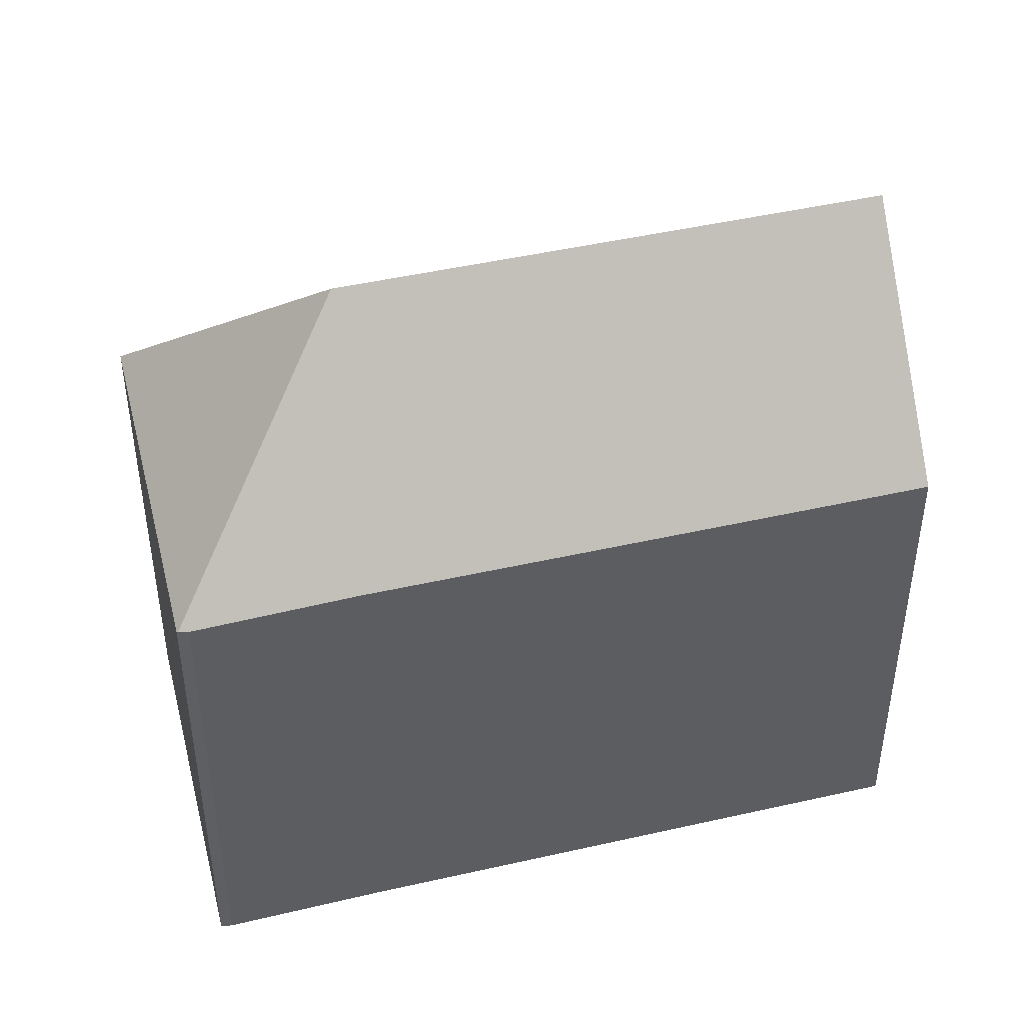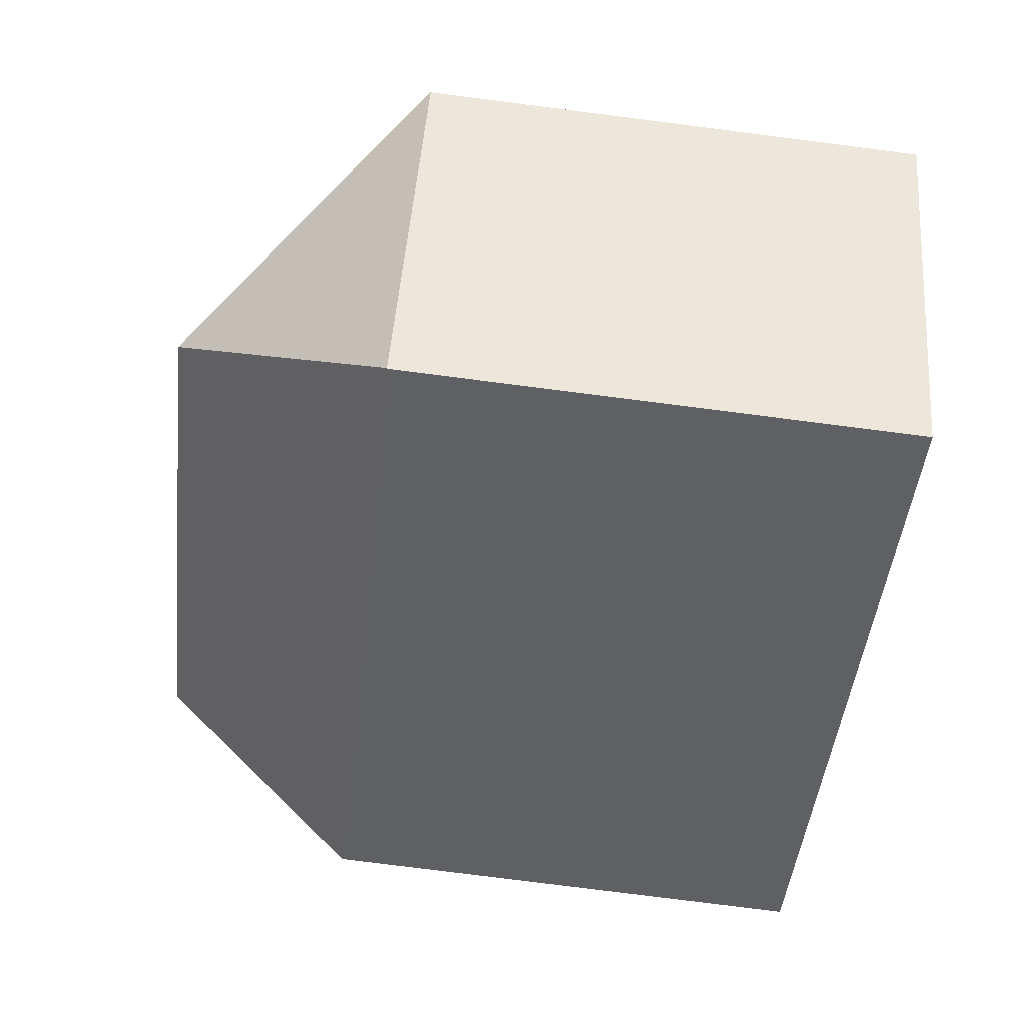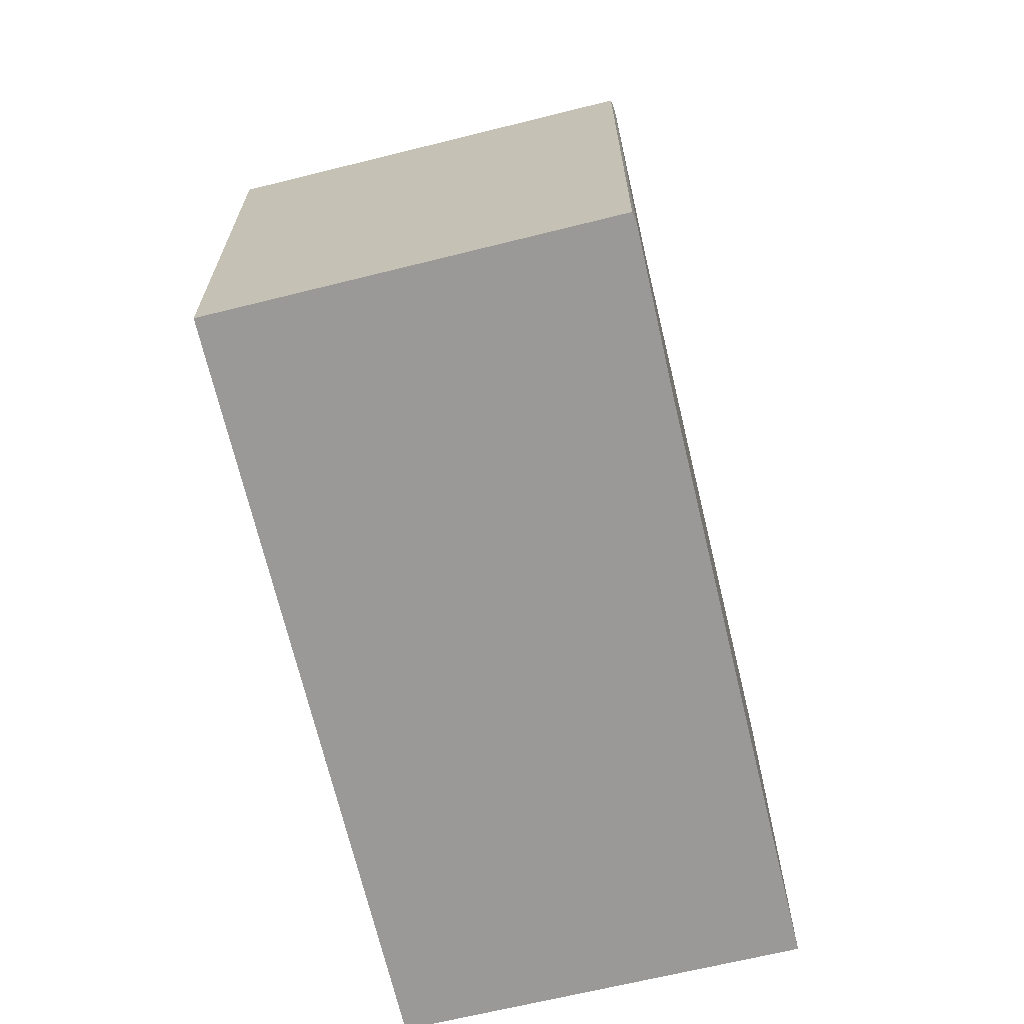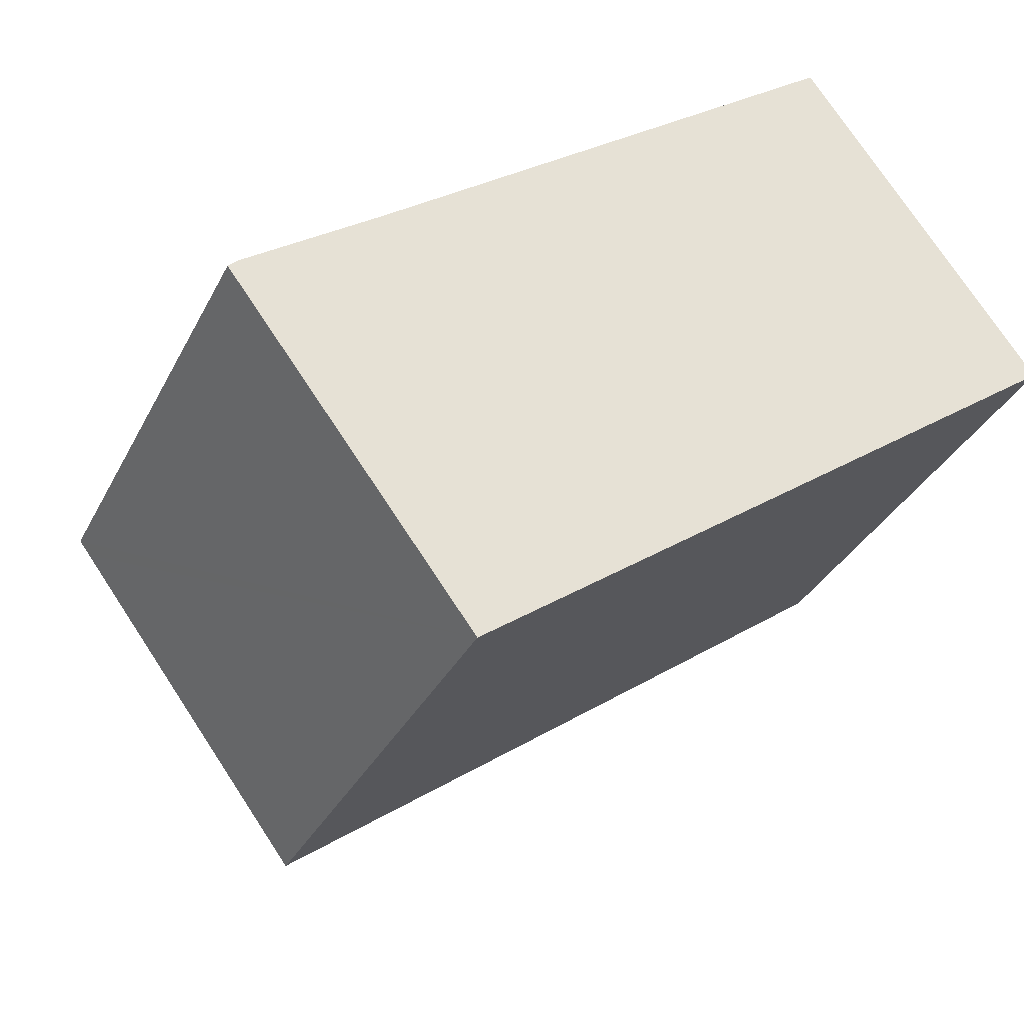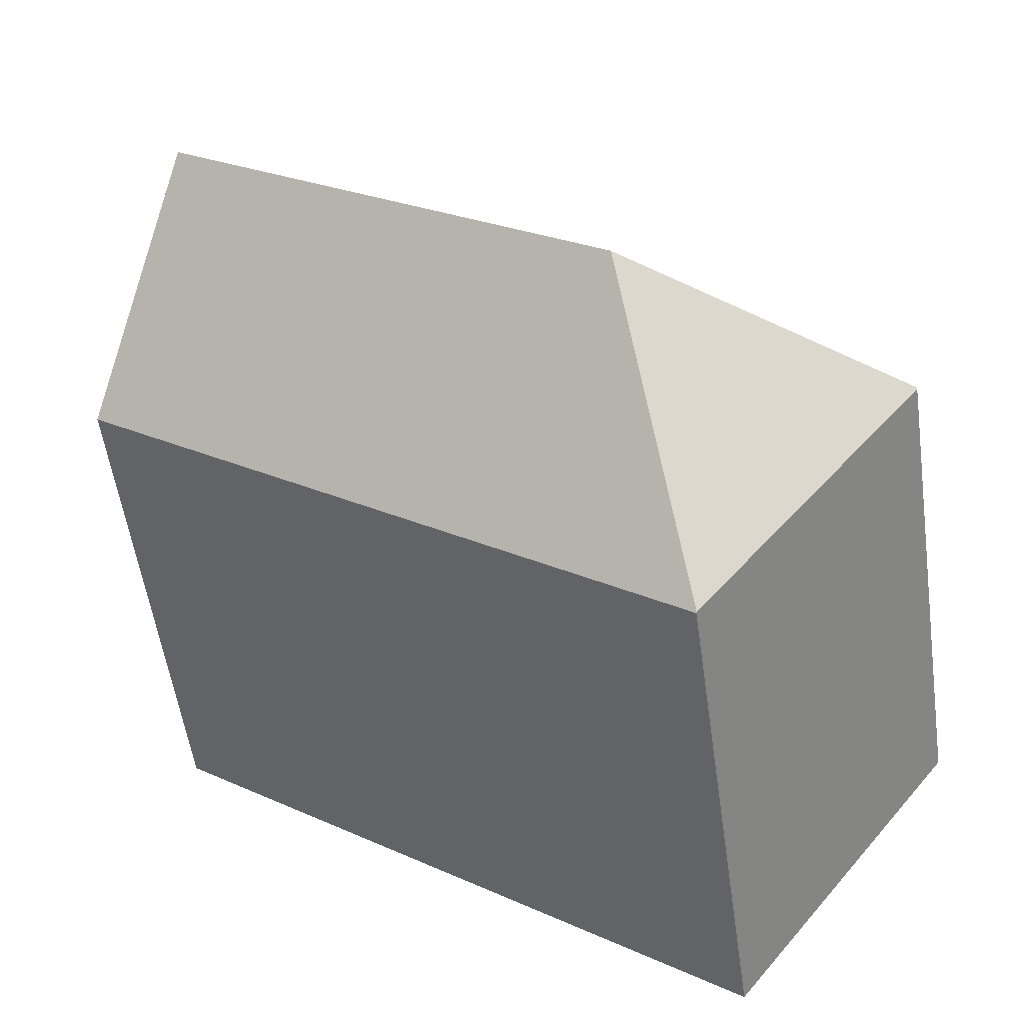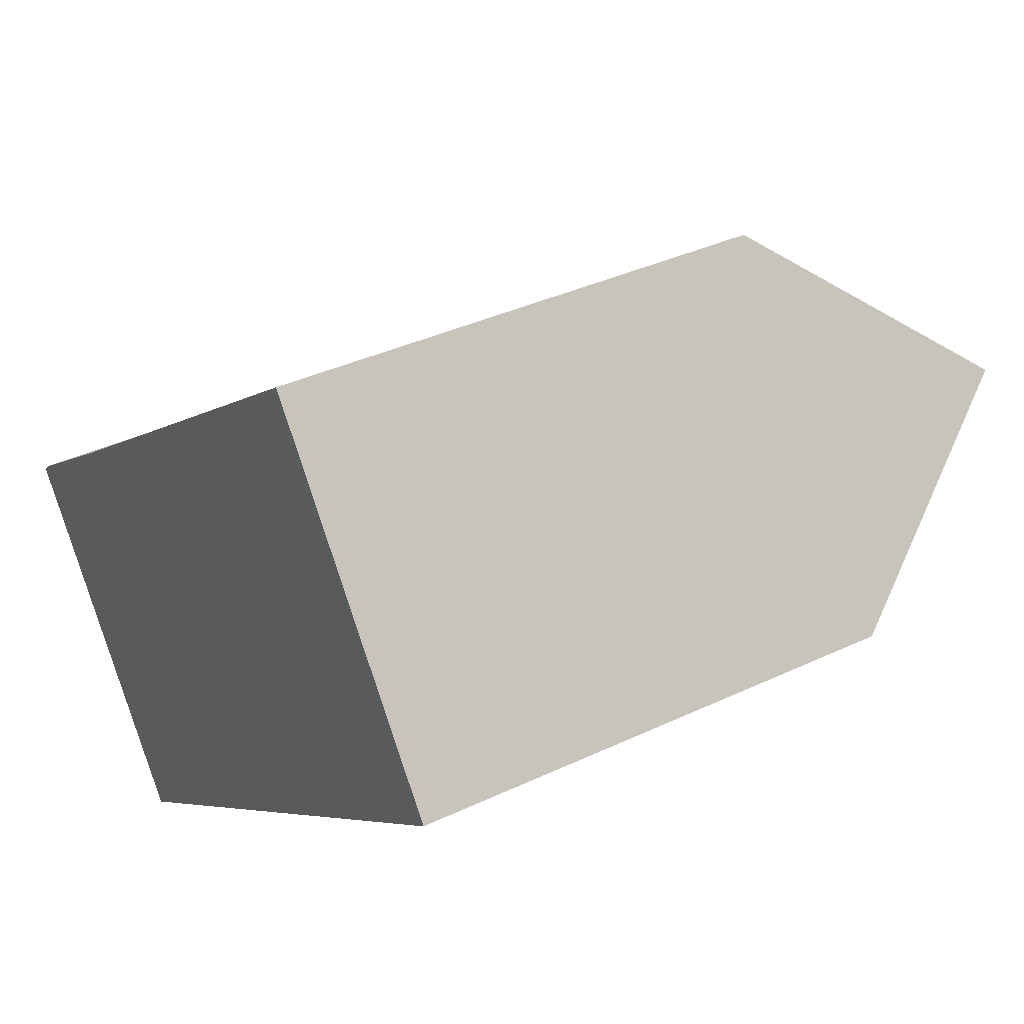
<metadata>
{"format":"obj","ext":"obj","renderer":"f3d","projection":"perspective","resolution":1024,"background":"white","views":[{"elev":46.3,"azim":-50.8,"up":"+Y"},{"elev":-79.5,"azim":-97.2,"up":"+Z"},{"elev":-69.1,"azim":-112.8,"up":"+Y"},{"elev":-33.0,"azim":-23.4,"up":"+Z"},{"elev":-55.0,"azim":-171.9,"up":"+Z"},{"elev":36.0,"azim":58.0,"up":"+Z"}]}
</metadata>
<code>
v  8.147 20.62 -1.184
v  18.1 14.81 12.66
v  21.23 20.62 8.386
v  17.83 14.3 13.04
v  10.29 14.3 7.518
v  8.692 14.3 6.348
v  4.176 14.31 3.041
v  0.032 14.29 0.032
v  0.239 14.24 0.238
v  24.33 14.88 4.161
v  24.65 14.27 3.718
v  6.95 14.21 -9.294
v  6.935 14.24 -9.274
v  0.31 14.24 -0.414
v  0 14.24 8.72e-16
v  0 0 0
v  0.239 -1.457e-17 0.238
v  0.032 -1.959e-18 0.032
v  4.176 -1.862e-16 3.041
v  8.692 -3.887e-16 6.348
v  10.29 -4.603e-16 7.518
v  17.83 -7.983e-16 13.04
v  24.33 -2.548e-16 4.161
v  24.65 -2.277e-16 3.718
v  18.1 -7.754e-16 12.66
v  21.23 -5.135e-16 8.386
v  6.95 5.691e-16 -9.294
v  6.935 5.679e-16 -9.274
v  0.31 2.535e-17 -0.414
g defaultobject
f 1 2 3
f 2 1 4
f 4 1 5
f 5 1 6
f 6 1 7
f 7 1 8
f 7 8 9
f 10 1 3
f 1 10 11
f 1 11 12
f 1 12 13
f 8 14 15
f 14 8 1
f 14 1 13
f 15 9 8
f 9 15 16
f 9 16 17
f 17 16 18
f 17 7 9
f 7 17 6
f 6 17 5
f 5 17 4
f 4 17 19
f 4 19 20
f 4 20 21
f 4 21 22
f 2 10 3
f 10 2 4
f 10 4 22
f 10 22 11
f 11 22 23
f 11 23 24
f 23 22 25
f 23 25 26
f 24 12 11
f 12 24 27
f 12 14 13
f 14 12 27
f 14 27 15
f 15 27 16
f 16 27 28
f 16 28 29
f 23 27 24
f 27 23 26
f 27 26 25
f 27 25 22
f 27 22 21
f 27 21 20
f 27 20 19
f 27 19 17
f 27 17 18
f 27 18 28
f 28 18 29
f 29 18 16

</code>
